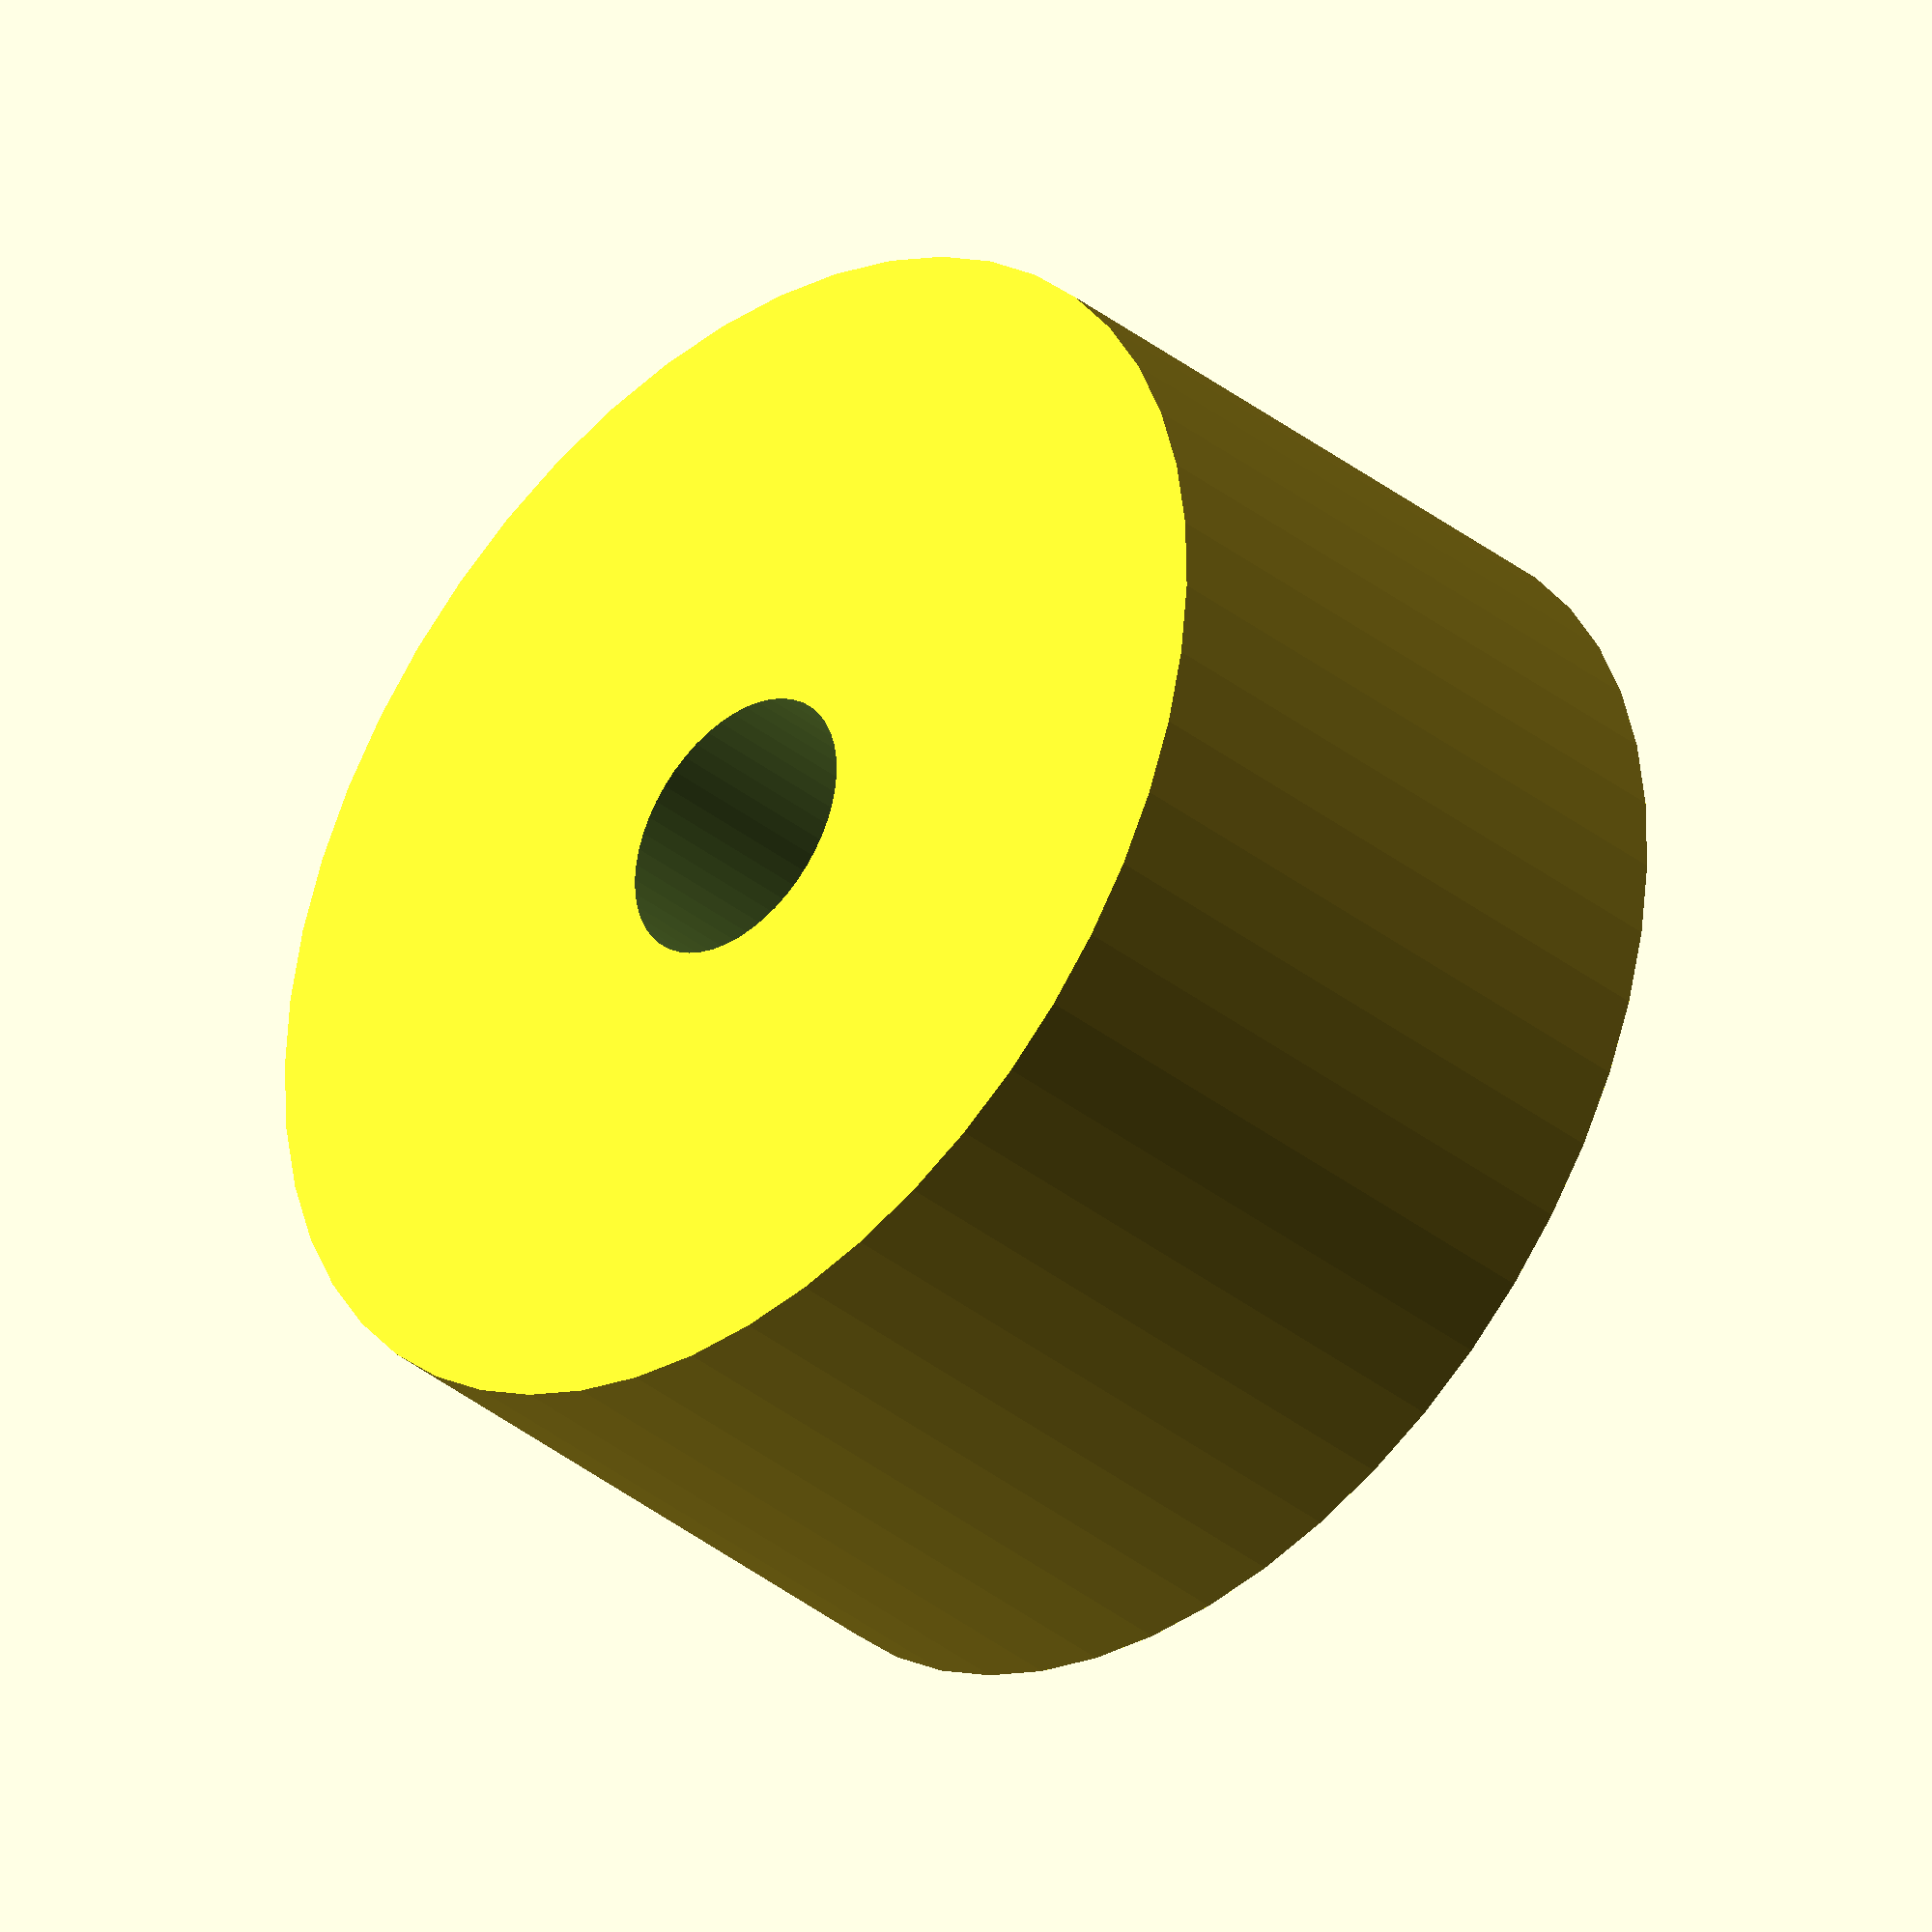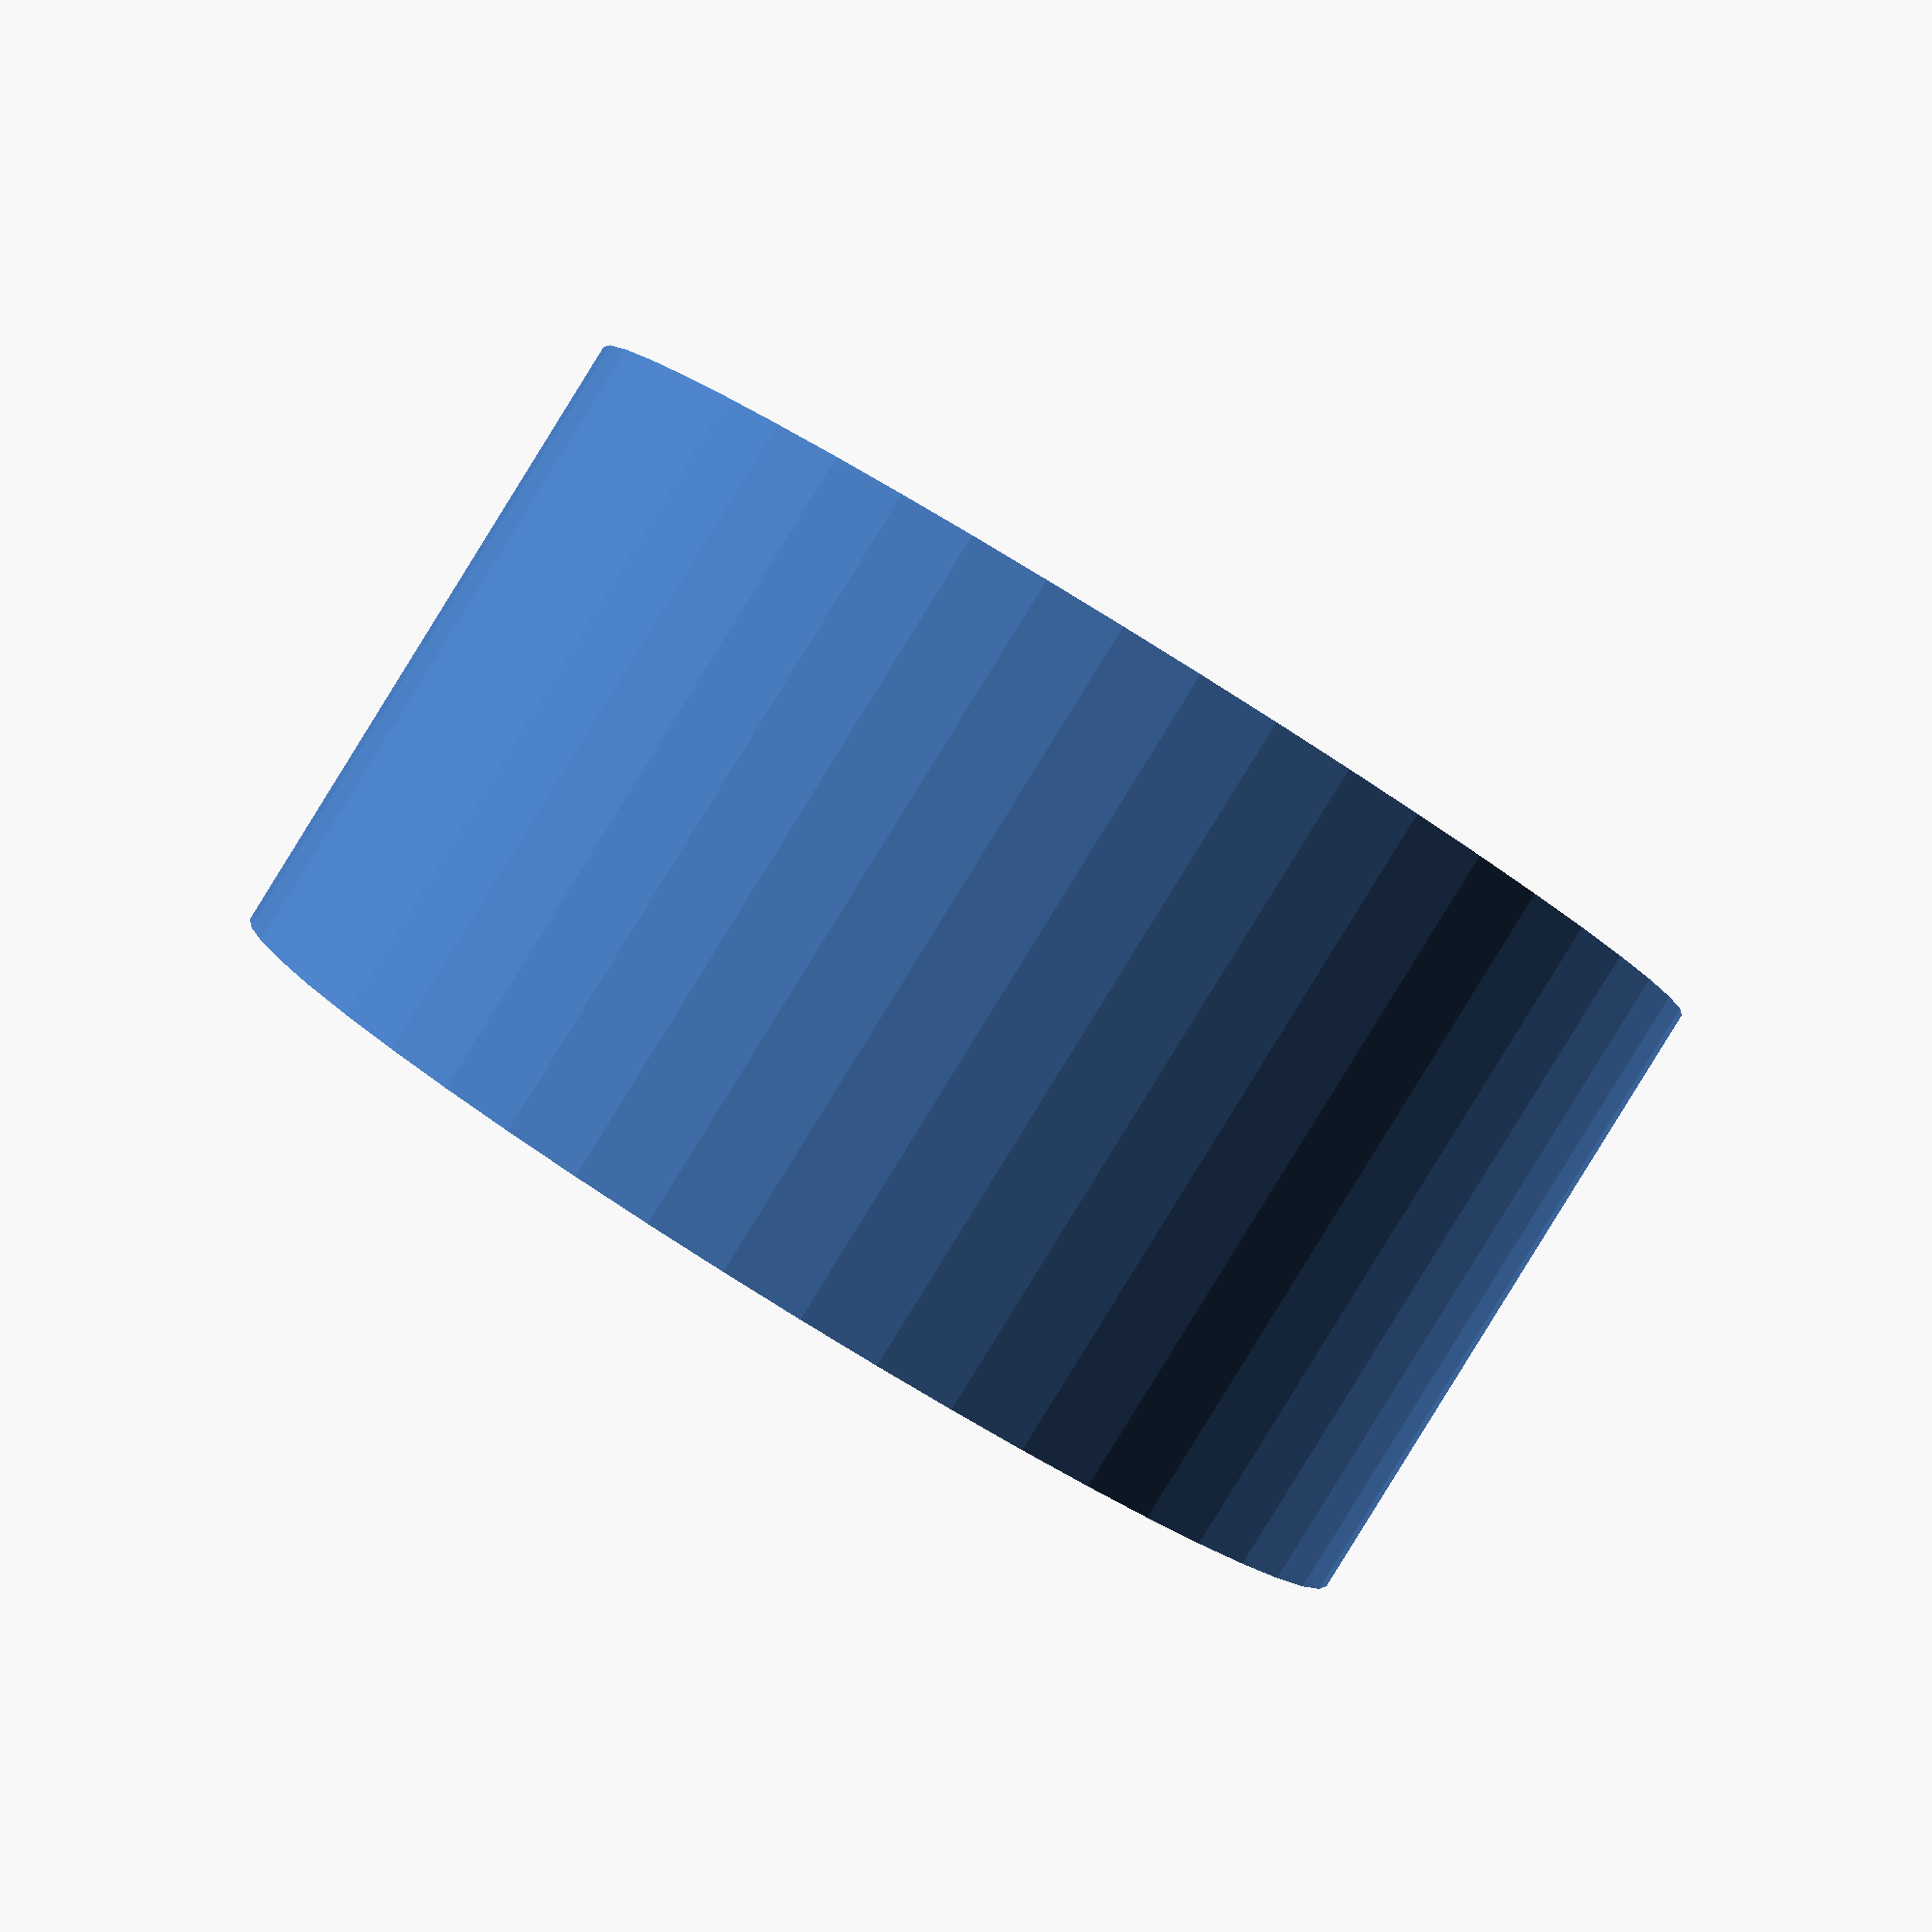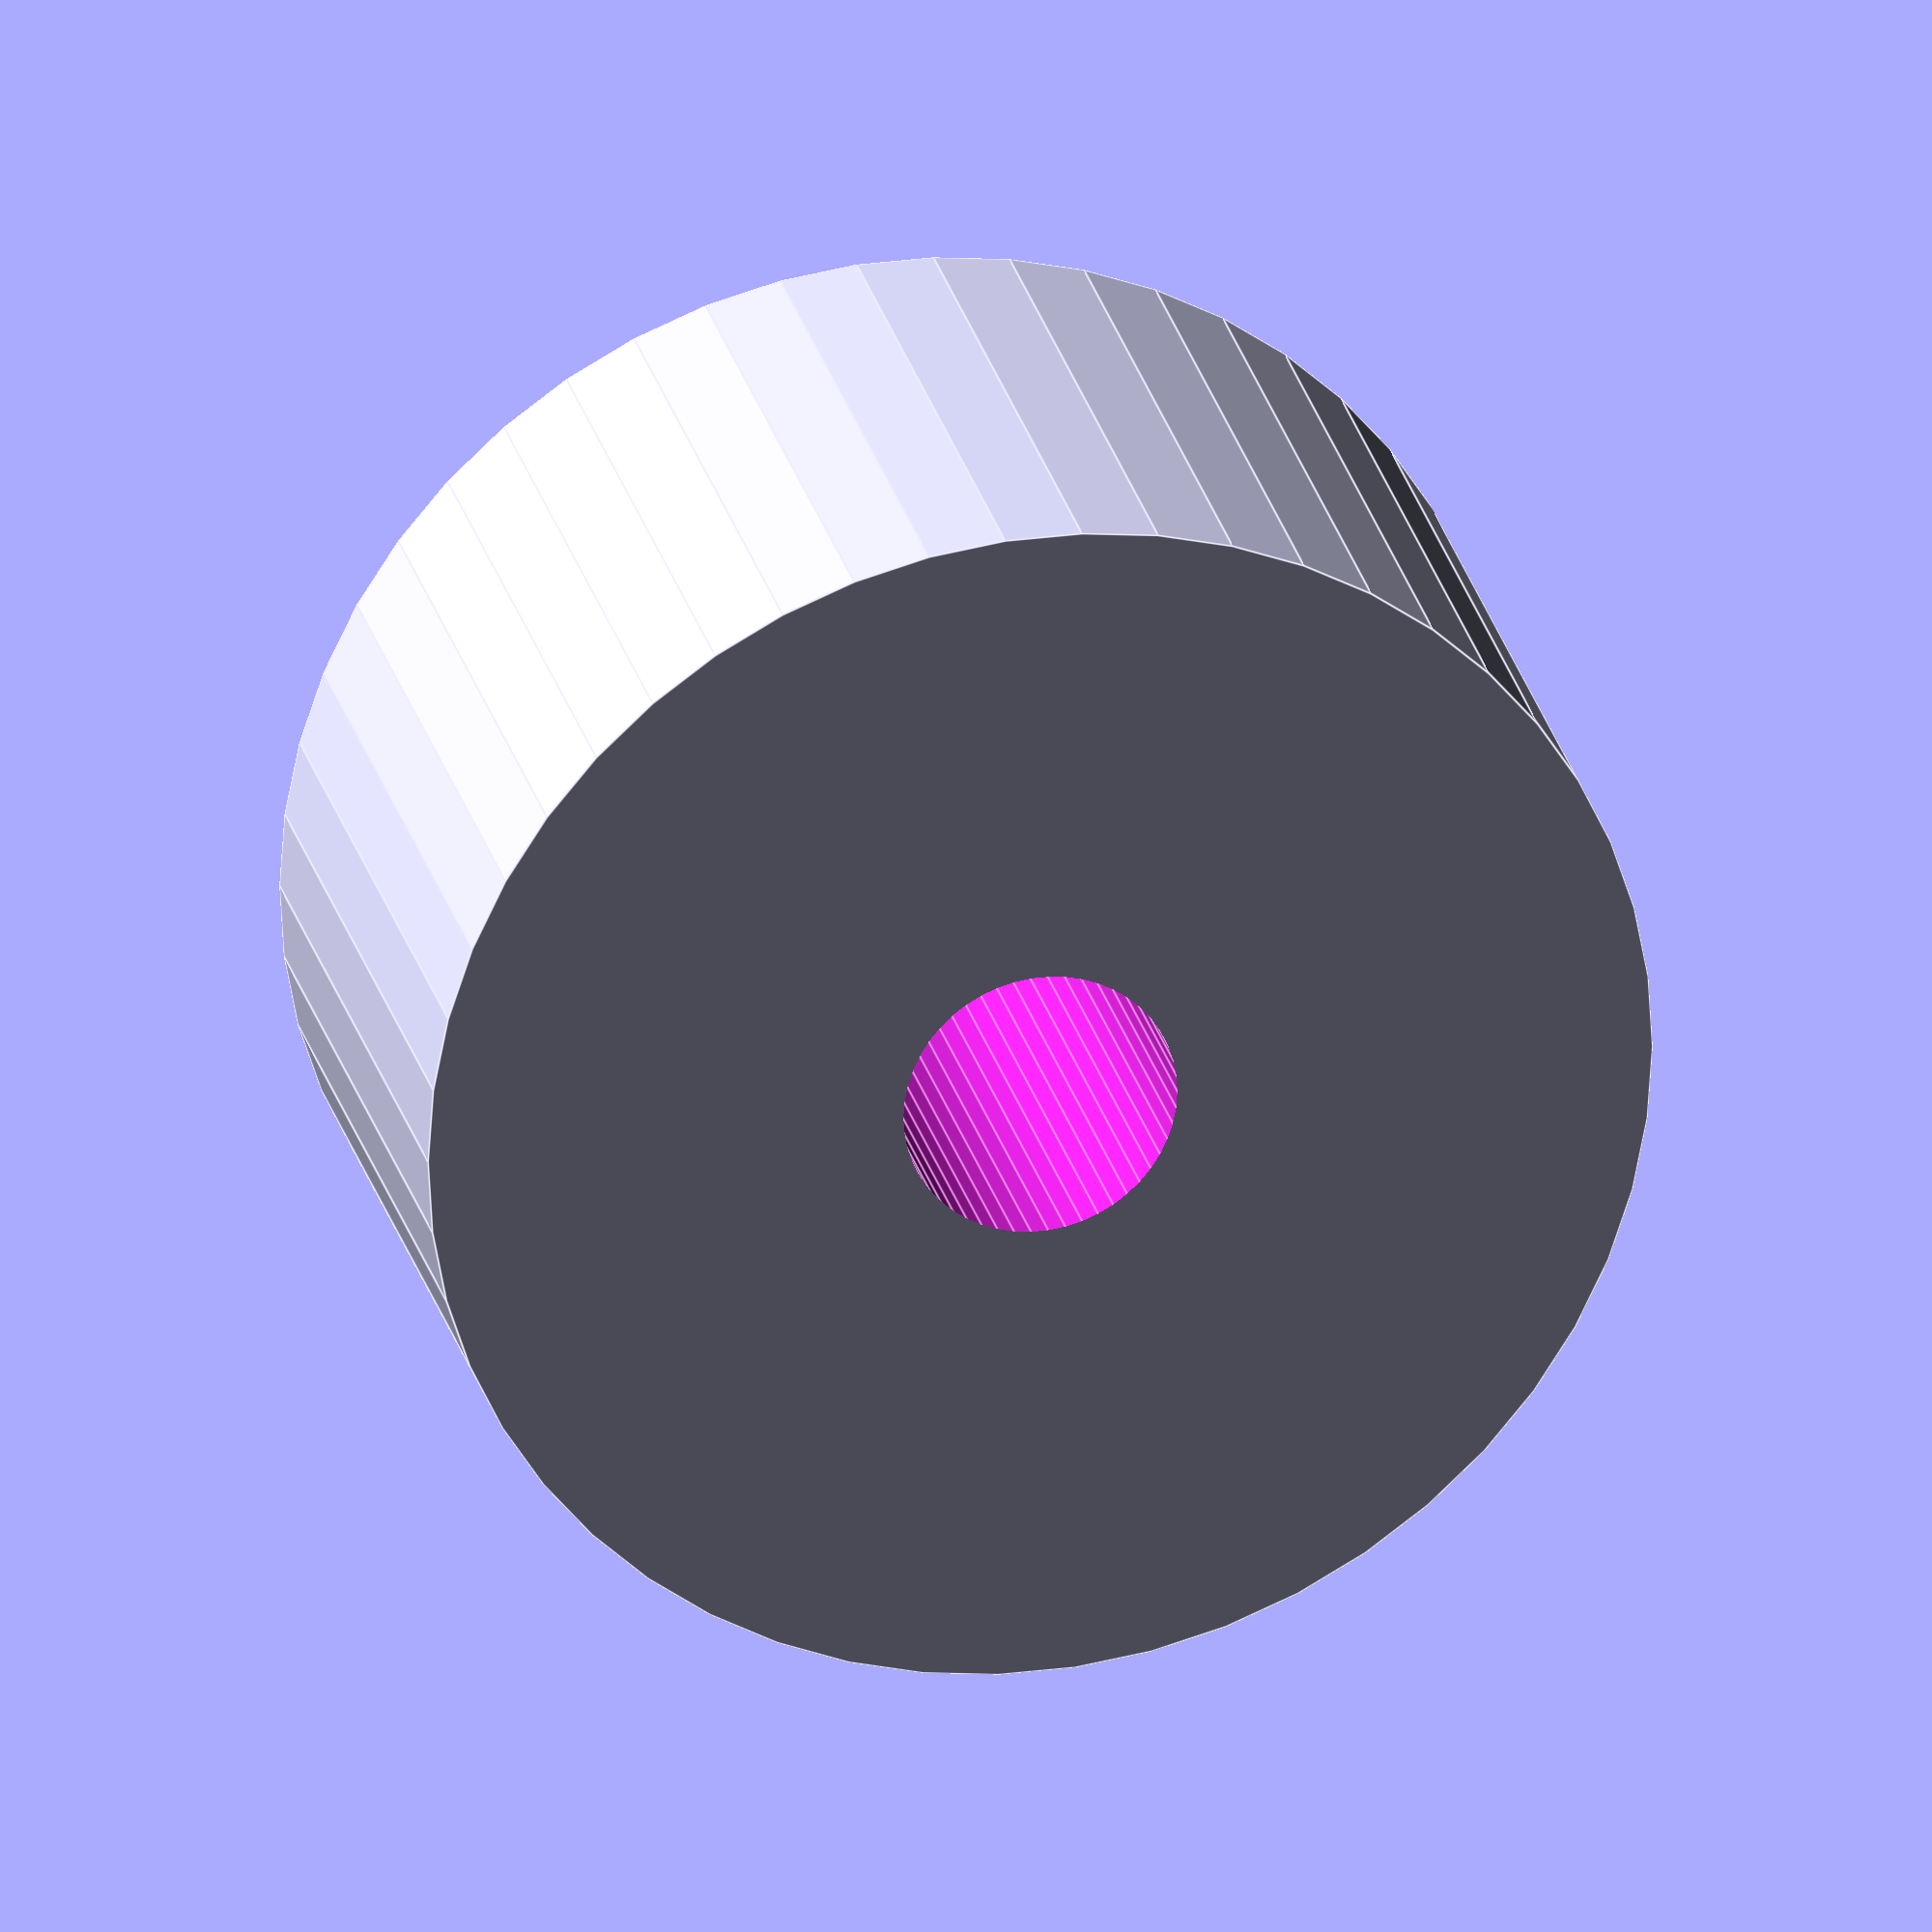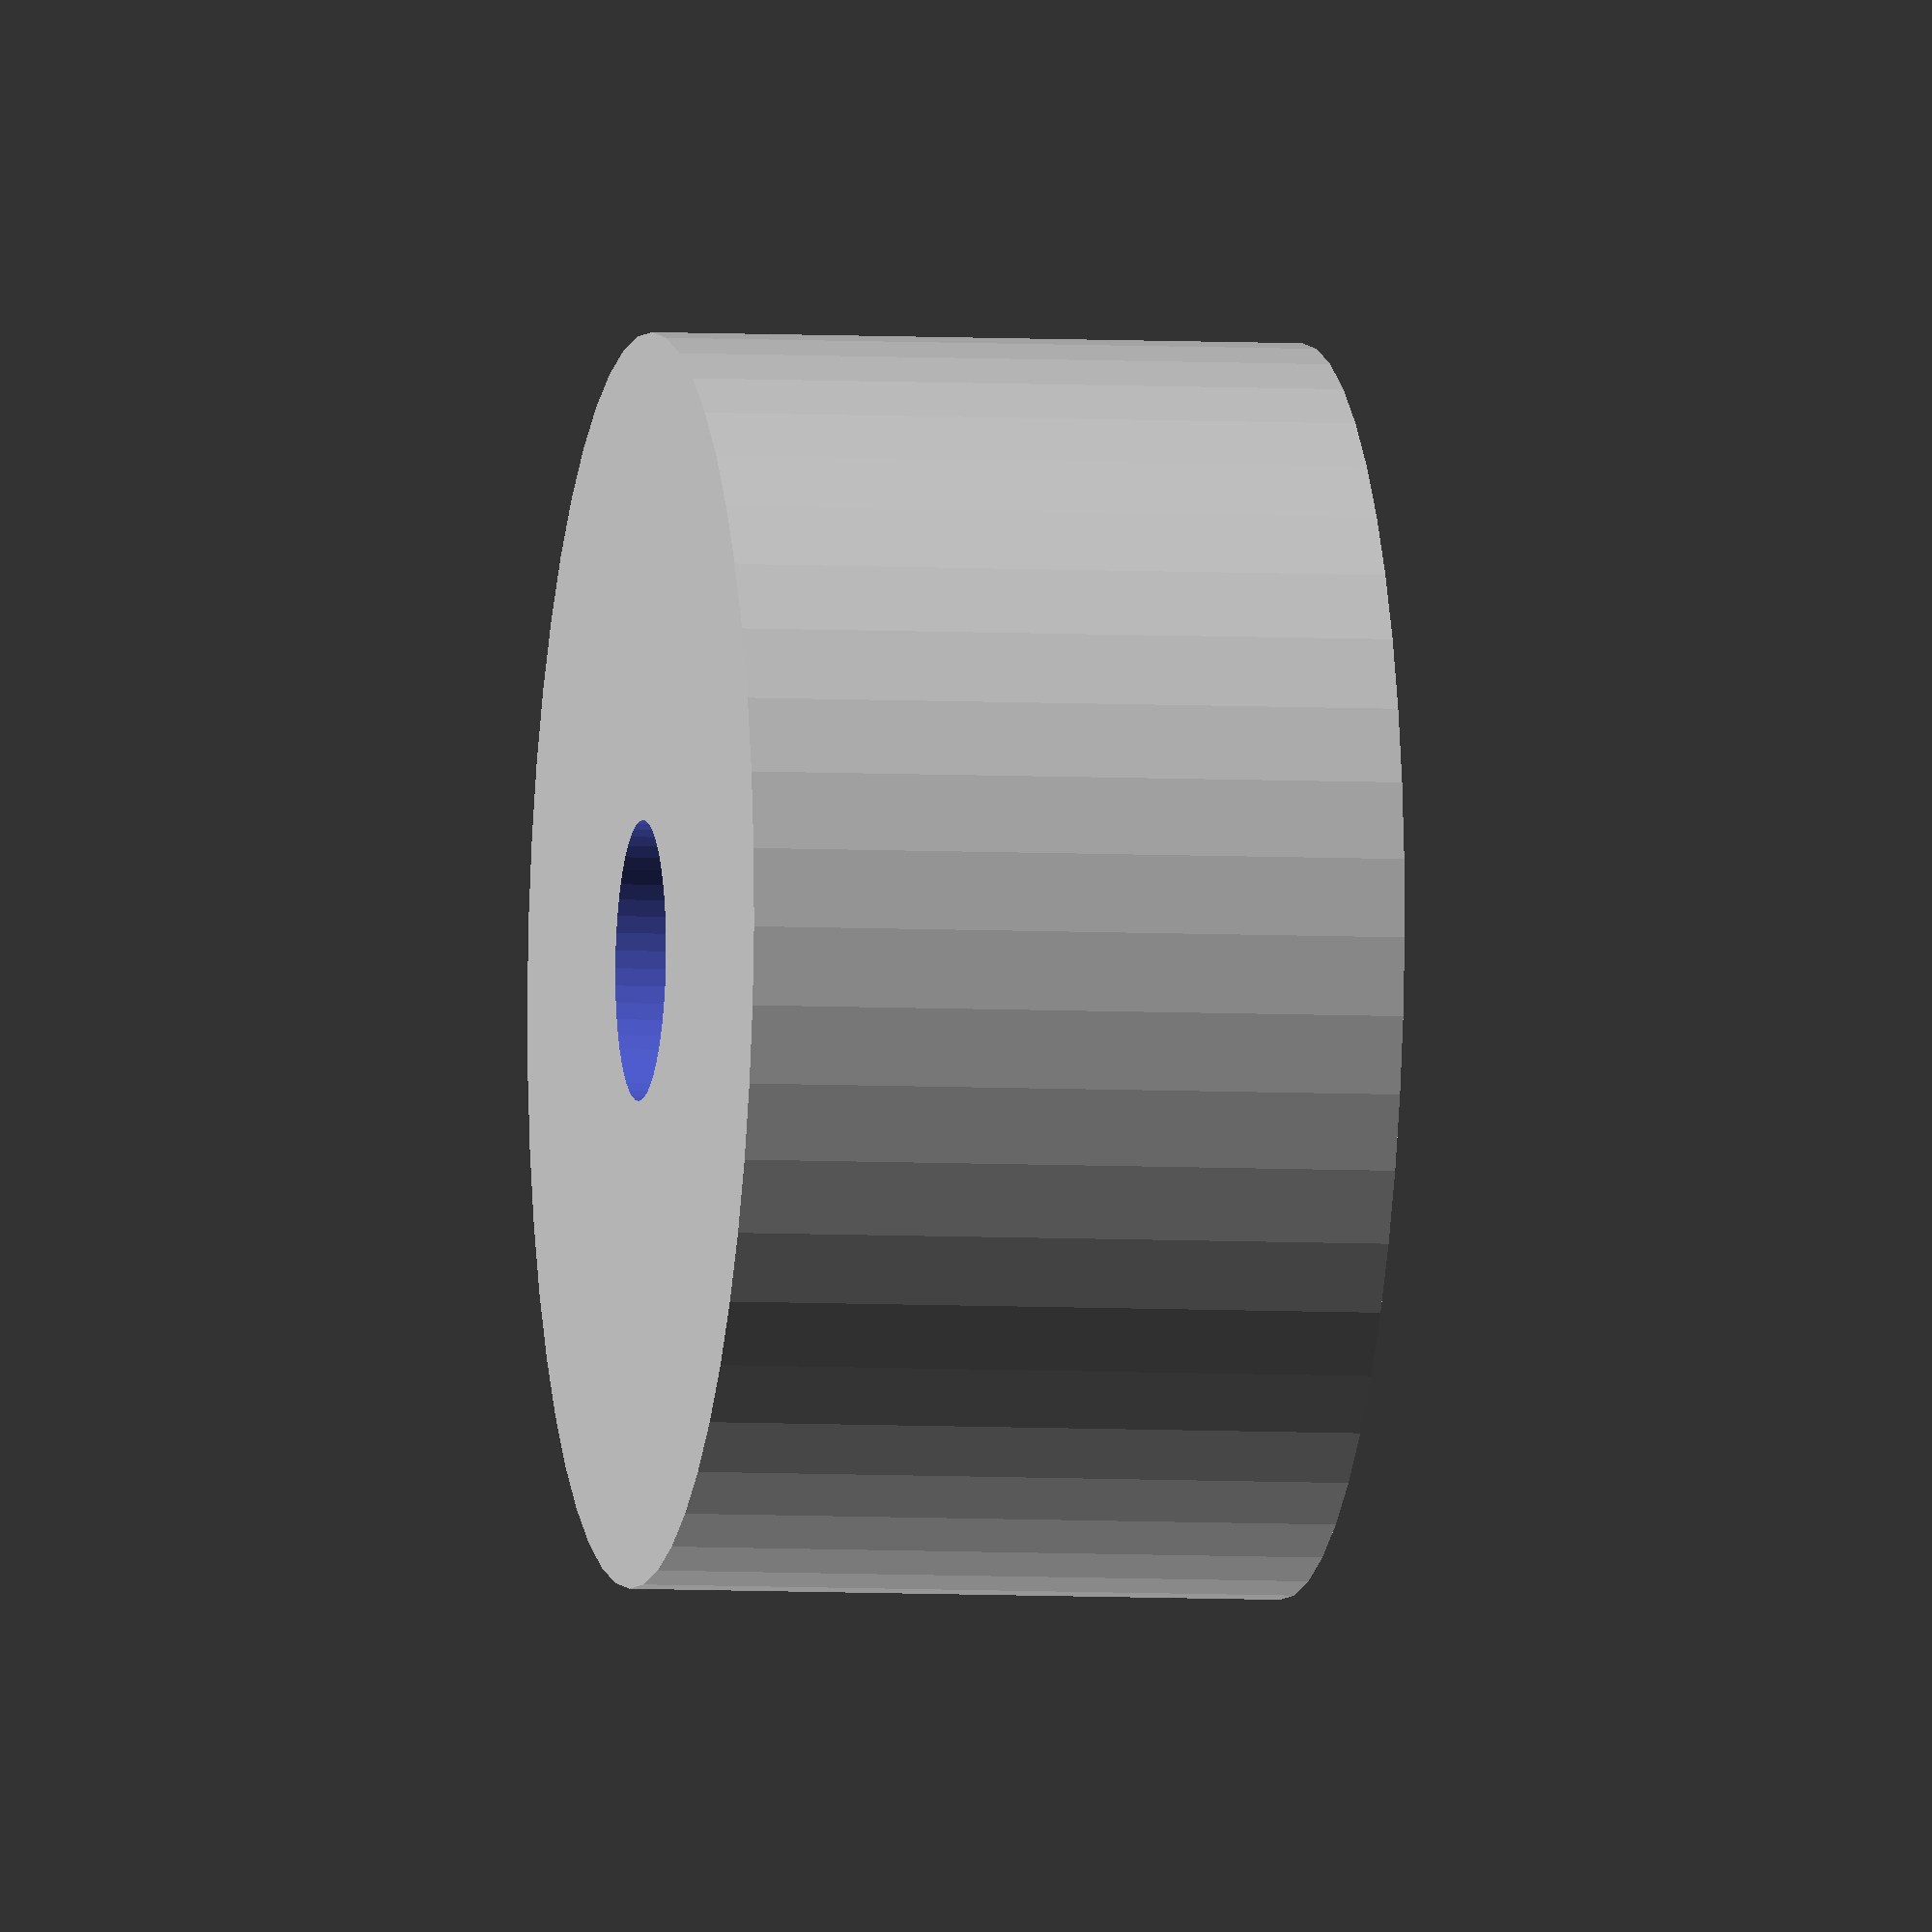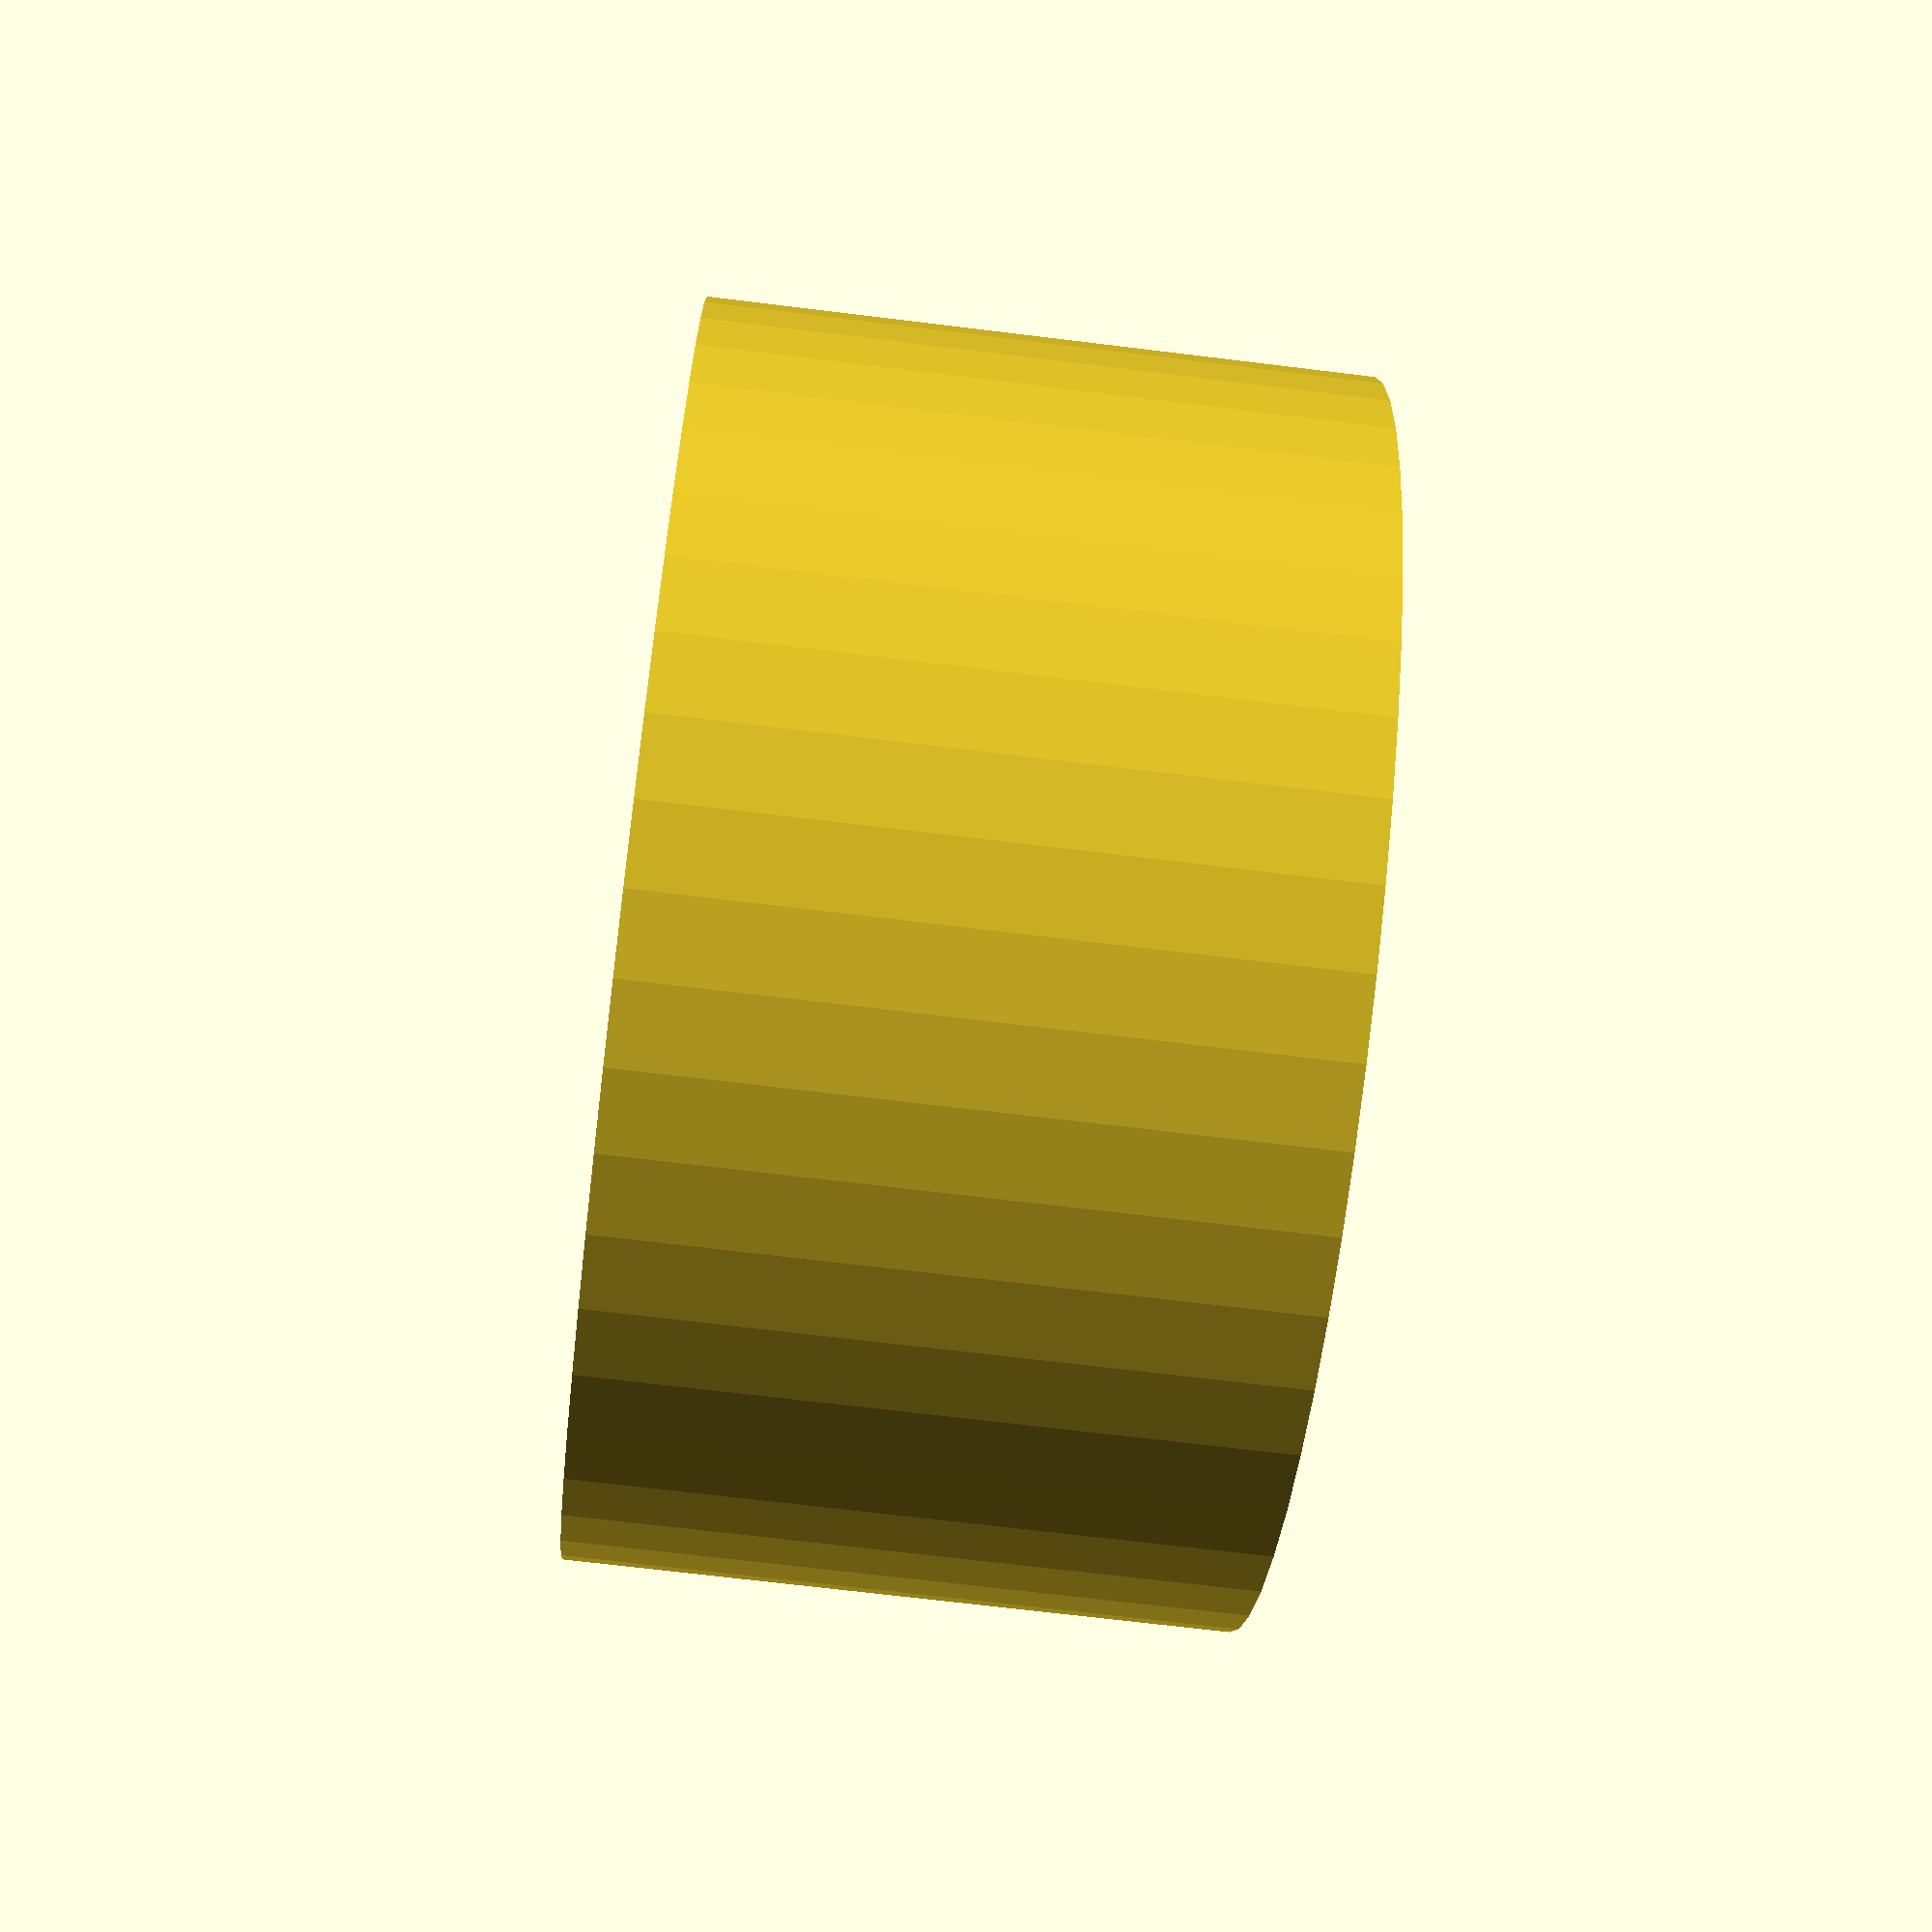
<openscad>
$fn = 50;


difference() {
	union() {
		translate(v = [0, 0, -10.0000000000]) {
			cylinder(h = 20, r = 19.0000000000);
		}
	}
	union() {
		translate(v = [0, 0, -100.0000000000]) {
			cylinder(h = 200, r = 4.2500000000);
		}
	}
}
</openscad>
<views>
elev=36.2 azim=117.2 roll=44.1 proj=o view=wireframe
elev=89.2 azim=266.0 roll=148.2 proj=p view=wireframe
elev=334.6 azim=158.1 roll=167.0 proj=o view=edges
elev=5.3 azim=138.9 roll=79.6 proj=o view=wireframe
elev=69.2 azim=339.9 roll=83.0 proj=p view=solid
</views>
